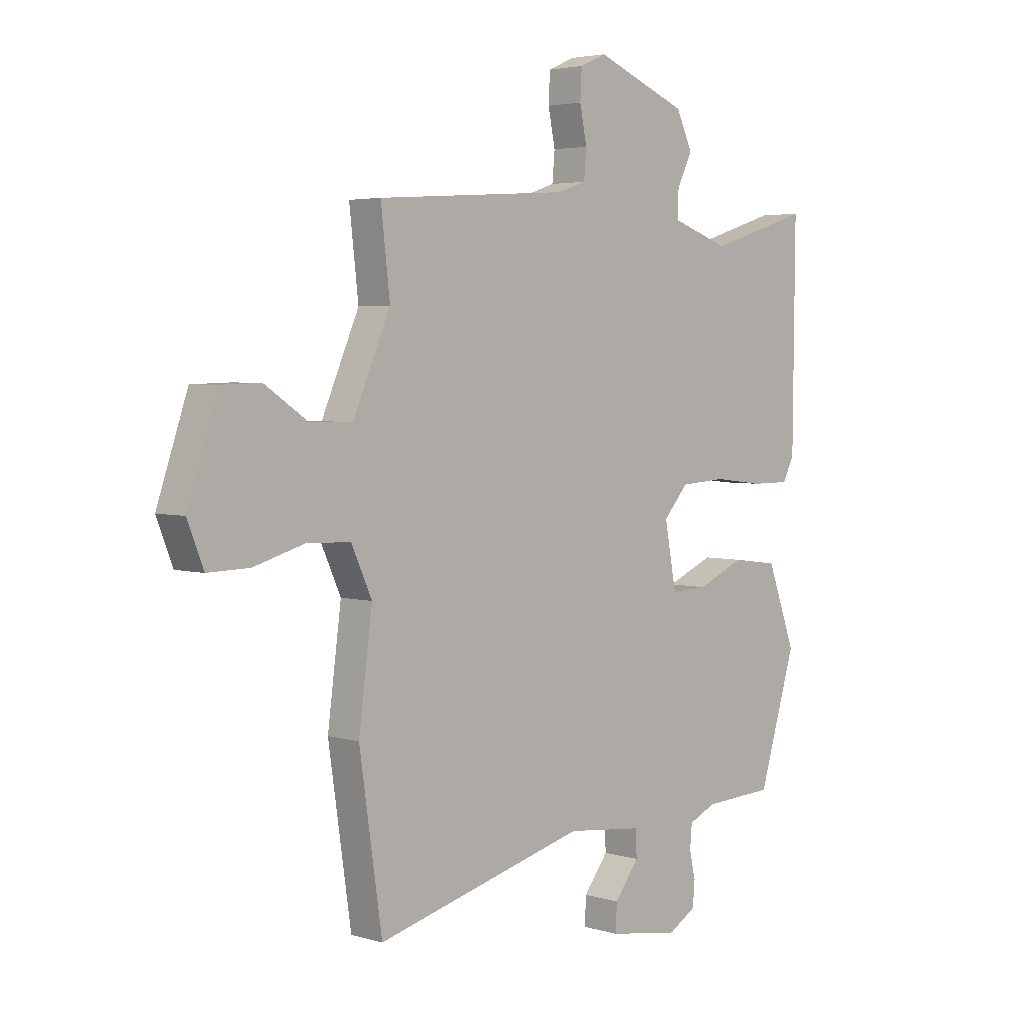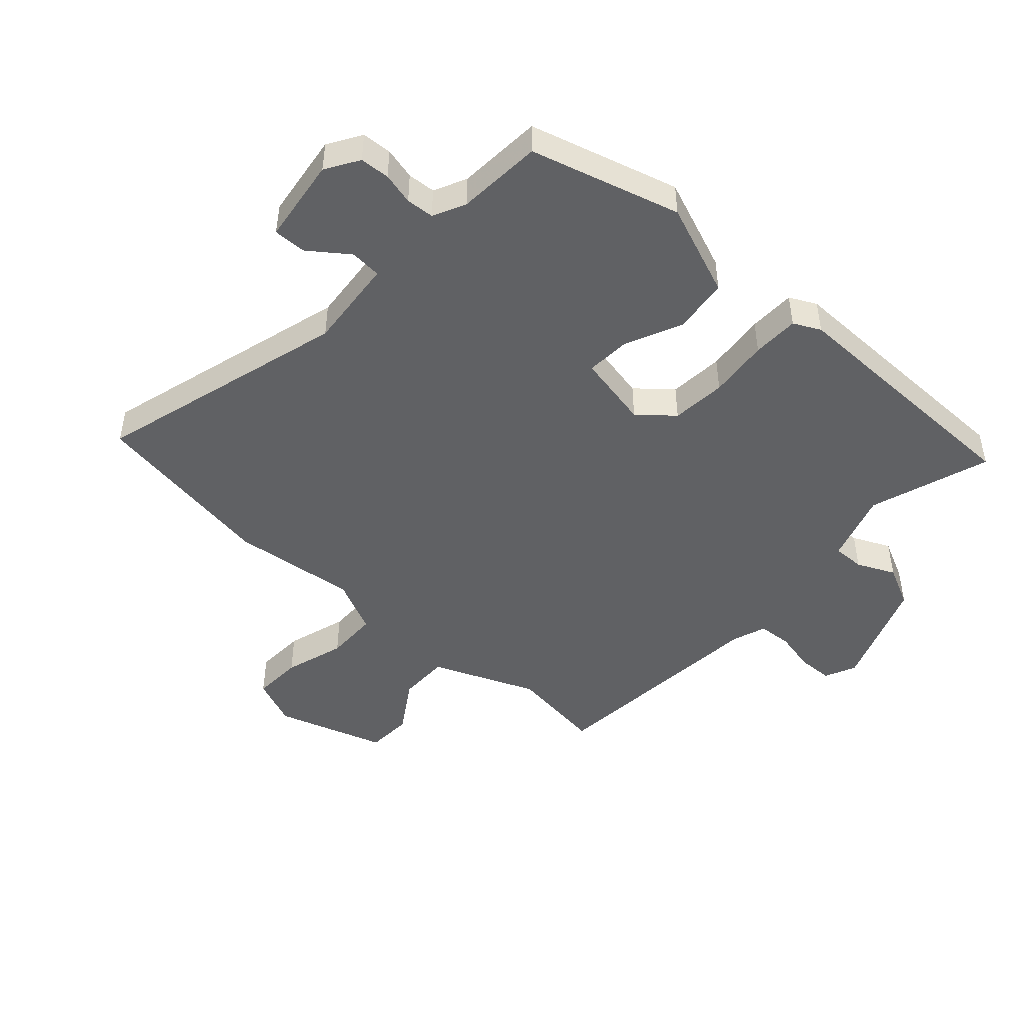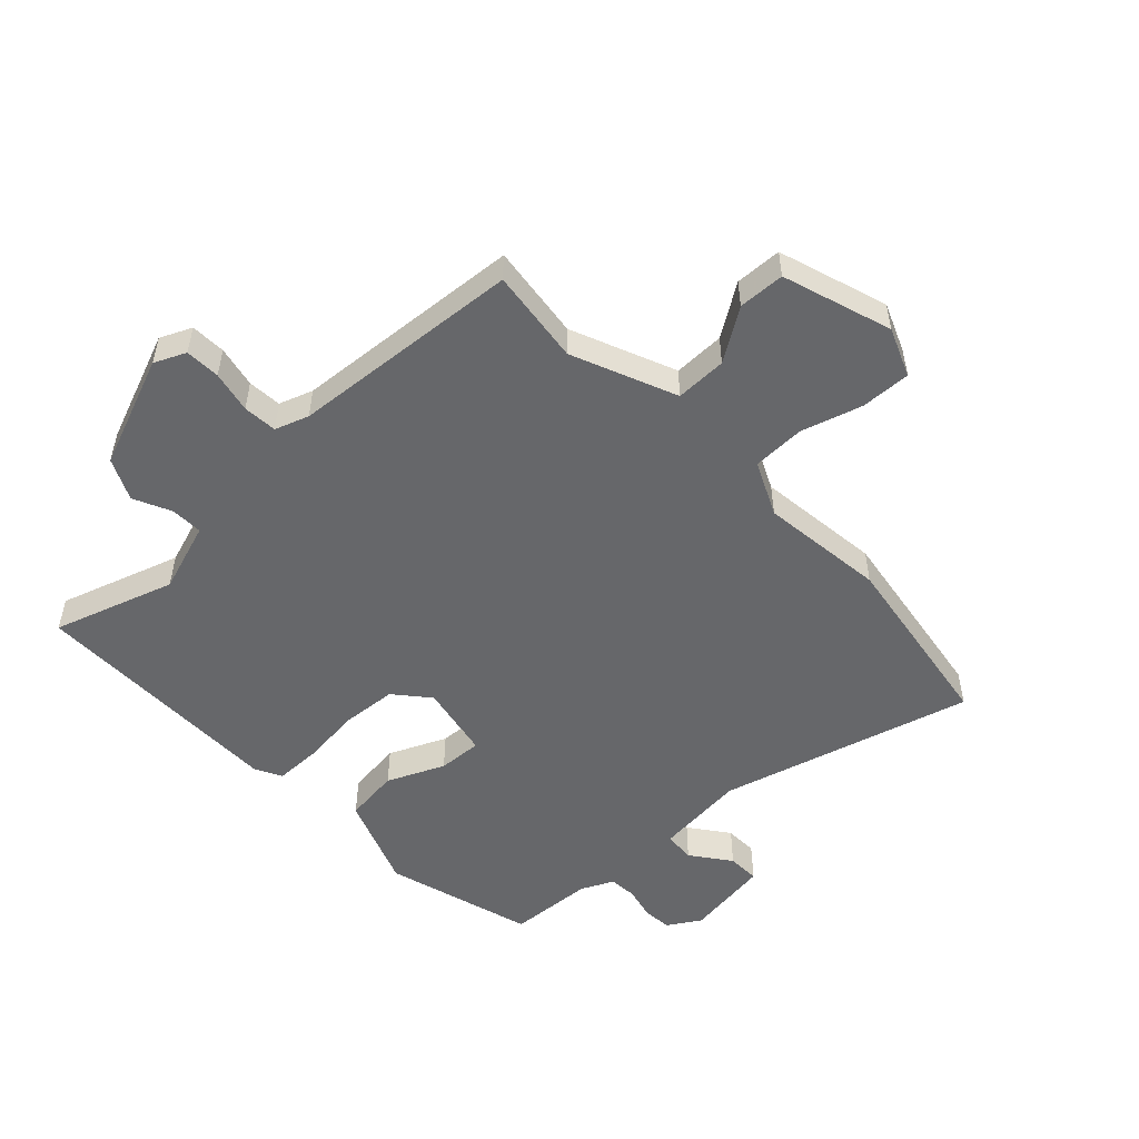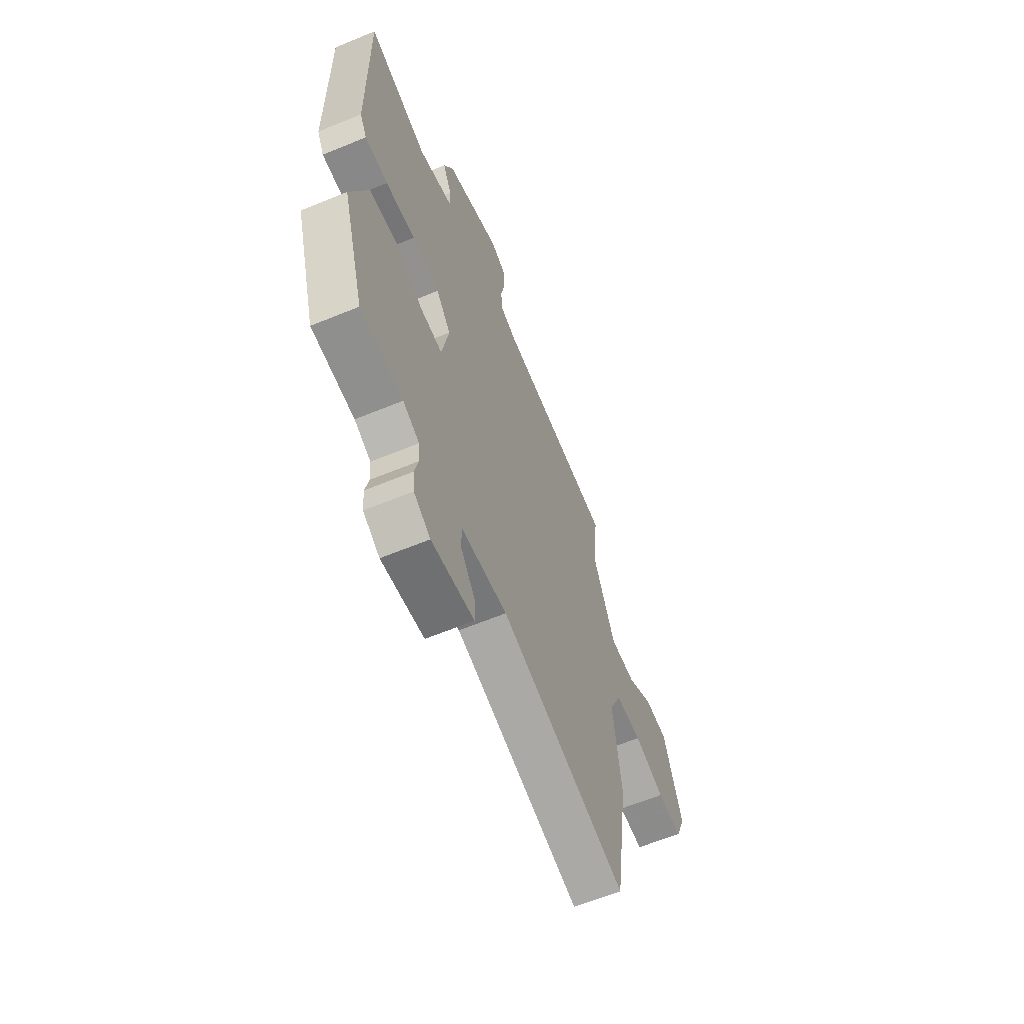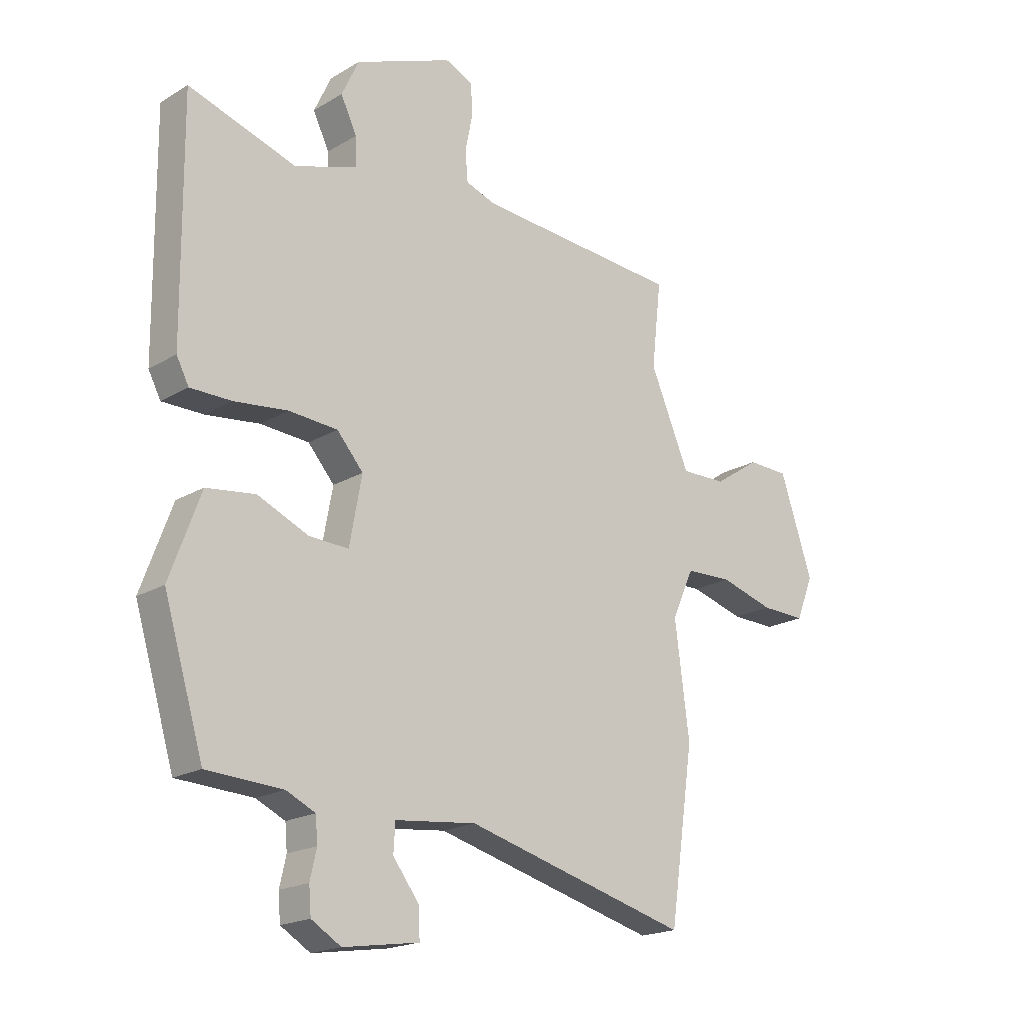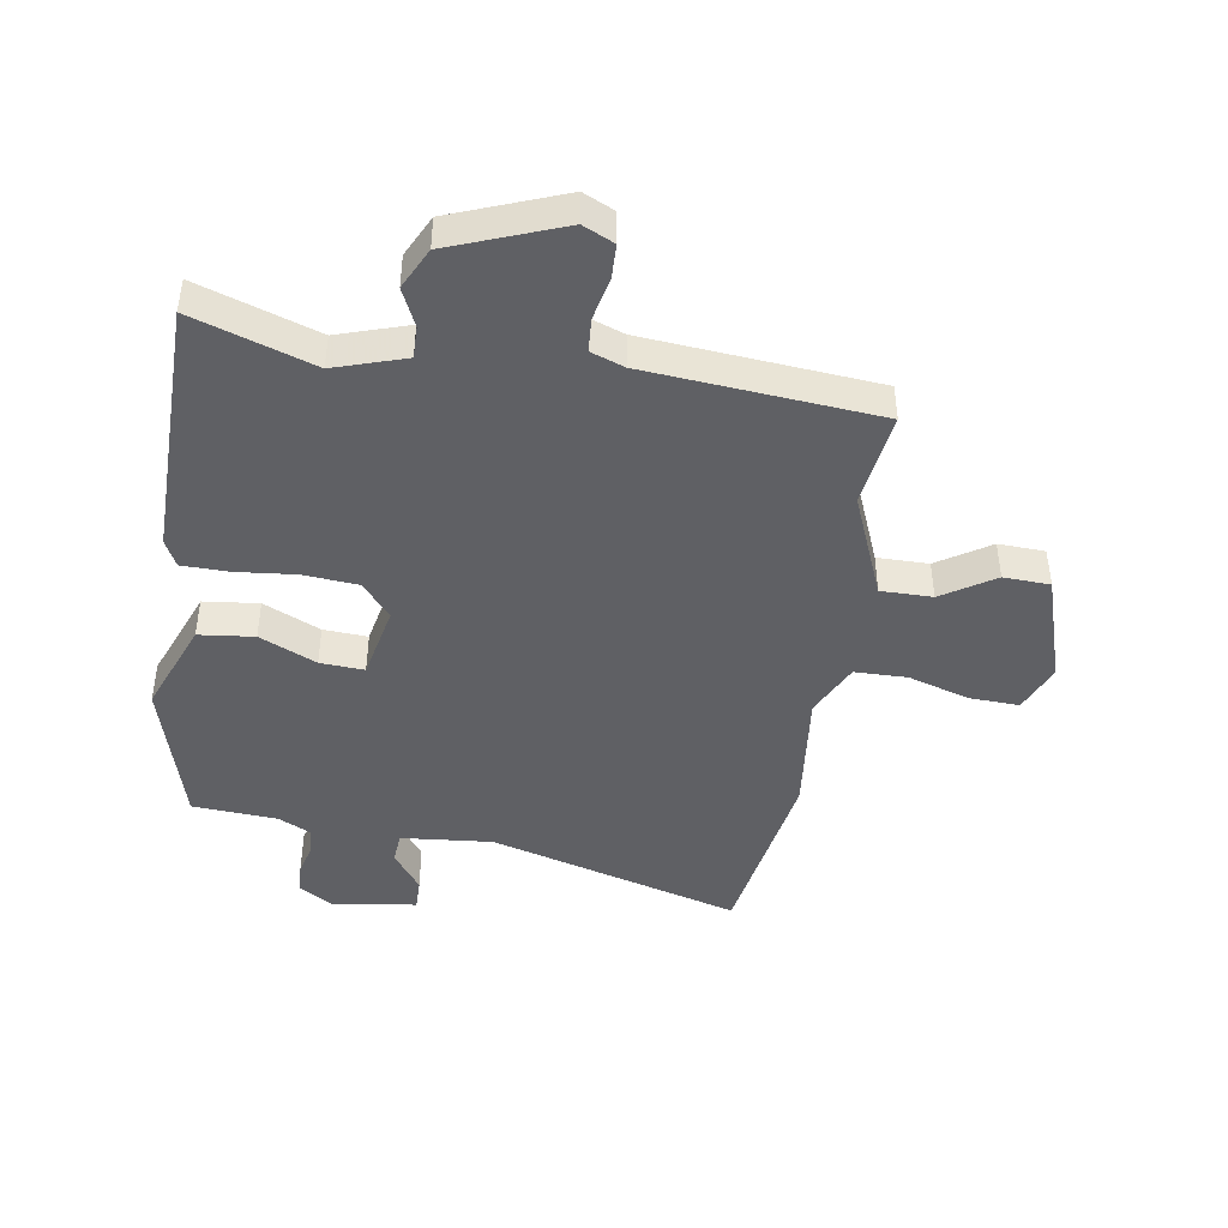
<metadata>
{"format":"obj","ext":"obj","renderer":"f3d","projection":"perspective","resolution":1024,"background":"white","views":[{"elev":3.8,"azim":134.7,"up":"+Z"},{"elev":-47.0,"azim":-133.2,"up":"+Y"},{"elev":-52.1,"azim":42.7,"up":"+Y"},{"elev":-62.8,"azim":-67.4,"up":"+Z"},{"elev":-19.4,"azim":-42.2,"up":"+Z"},{"elev":-44.3,"azim":-10.1,"up":"+Y"}]}
</metadata>
<code>
v -0.425 0.07 -0.499
v -0.499 0.07 -0.254
v -0.442 0.07 -0.099
v -0.351 0.07 -0.087
v -0.256 0.07 -0.128
v -0.183 0.07 -0.131
v -0.16 0.07 -0.007
v -0.209 0.07 0.049
v -0.3 0.07 0.055
v -0.399 0.07 0.043
v -0.476 0.07 0.043
v -0.499 0.07 0.087
v -0.503 0.07 0.515
v -0.302 0.07 0.452
v -0.186 0.07 0.492
v -0.188 0.07 0.545
v -0.218 0.07 0.607
v -0.186 0.07 0.676
v -0.003 0.07 0.75
v 0.049 0.07 0.727
v 0.052 0.07 0.669
v 0.038 0.07 0.6
v 0.043 0.07 0.544
v 0.099 0.07 0.525
v 0.482 0.07 0.499
v 0.464 0.07 0.341
v 0.538 0.07 0.17
v 0.623 0.07 0.172
v 0.708 0.07 0.229
v 0.785 0.07 0.227
v 0.846 0.07 0.047
v 0.814 0.07 -0.034
v 0.731 0.07 -0.032
v 0.63 0.07 -0.003
v 0.543 0.07 -0.006
v 0.502 0.07 -0.096
v 0.529 0.07 -0.303
v 0.484 0.07 -0.613
v 0.065 0.07 -0.503
v -0.086 0.07 -0.52
v -0.089 0.07 -0.572
v -0.04 0.07 -0.636
v -0.038 0.07 -0.69
v -0.179 0.07 -0.712
v -0.234 0.07 -0.679
v -0.238 0.07 -0.63
v -0.226 0.07 -0.577
v -0.23 0.07 -0.531
v -0.284 0.07 -0.506
v -0.425 0 -0.499
v -0.499 0 -0.254
v -0.442 0 -0.099
v -0.351 0 -0.087
v -0.256 0 -0.128
v -0.183 0 -0.131
v -0.16 0 -0.007
v -0.209 0 0.049
v -0.3 0 0.055
v -0.399 0 0.043
v -0.476 0 0.043
v -0.499 0 0.087
v -0.503 0 0.515
v -0.302 0 0.452
v -0.186 0 0.492
v -0.188 0 0.545
v -0.218 0 0.607
v -0.186 0 0.676
v -0.003 0 0.75
v 0.049 0 0.727
v 0.052 0 0.669
v 0.038 0 0.6
v 0.043 0 0.544
v 0.099 0 0.525
v 0.482 0 0.499
v 0.464 0 0.341
v 0.538 0 0.17
v 0.623 0 0.172
v 0.708 0 0.229
v 0.785 0 0.227
v 0.846 0 0.047
v 0.814 0 -0.034
v 0.731 0 -0.032
v 0.63 0 -0.003
v 0.543 0 -0.006
v 0.502 0 -0.096
v 0.529 0 -0.303
v 0.484 0 -0.613
v 0.065 0 -0.503
v -0.086 0 -0.52
v -0.089 0 -0.572
v -0.04 0 -0.636
v -0.038 0 -0.69
v -0.179 0 -0.712
v -0.234 0 -0.679
v -0.238 0 -0.63
v -0.226 0 -0.577
v -0.23 0 -0.531
v -0.284 0 -0.506
f 45 46 47
f 44 45 47
f 43 44 47
f 42 43 47
f 41 42 47
f 40 41 47 48
f 39 40 48 49
f 36 37 38 39
f 49 1 2
f 39 49 2
f 36 39 2
f 35 36 2
f 32 33 34
f 31 32 34
f 30 31 34
f 29 30 34
f 28 29 34
f 27 28 34 35
f 24 25 26
f 26 27 35
f 24 26 35
f 23 24 35
f 20 21 22
f 19 20 22
f 18 19 22
f 17 18 22
f 16 17 22
f 15 16 22 23
f 14 15 23 35
f 12 13 14
f 11 12 14
f 10 11 14
f 9 10 14
f 8 9 14
f 7 8 14 35
f 2 3 4 5
f 2 5 6
f 35 2 6
f 6 7 35
f 96 95 94
f 96 94 93
f 96 93 92
f 96 92 91
f 96 91 90
f 97 96 90 89
f 98 97 89 88
f 88 87 86 85
f 51 50 98
f 51 98 88
f 51 88 85
f 51 85 84
f 83 82 81
f 83 81 80
f 83 80 79
f 83 79 78
f 83 78 77
f 84 83 77 76
f 75 74 73
f 84 76 75
f 84 75 73
f 84 73 72
f 71 70 69
f 71 69 68
f 71 68 67
f 71 67 66
f 71 66 65
f 72 71 65 64
f 84 72 64 63
f 63 62 61
f 63 61 60
f 63 60 59
f 63 59 58
f 63 58 57
f 84 63 57 56
f 54 53 52 51
f 55 54 51
f 55 51 84
f 84 56 55
f 1 50 51 2
f 2 51 52 3
f 3 52 53 4
f 4 53 54 5
f 5 54 55 6
f 6 55 56 7
f 7 56 57 8
f 8 57 58 9
f 9 58 59 10
f 10 59 60 11
f 11 60 61 12
f 12 61 62 13
f 13 62 63 14
f 14 63 64 15
f 15 64 65 16
f 16 65 66 17
f 17 66 67 18
f 18 67 68 19
f 19 68 69 20
f 20 69 70 21
f 21 70 71 22
f 22 71 72 23
f 23 72 73 24
f 24 73 74 25
f 25 74 75 26
f 26 75 76 27
f 27 76 77 28
f 28 77 78 29
f 29 78 79 30
f 30 79 80 31
f 31 80 81 32
f 32 81 82 33
f 33 82 83 34
f 34 83 84 35
f 35 84 85 36
f 36 85 86 37
f 37 86 87 38
f 38 87 88 39
f 39 88 89 40
f 40 89 90 41
f 41 90 91 42
f 42 91 92 43
f 43 92 93 44
f 44 93 94 45
f 45 94 95 46
f 46 95 96 47
f 47 96 97 48
f 48 97 98 49
f 49 98 50 1

</code>
